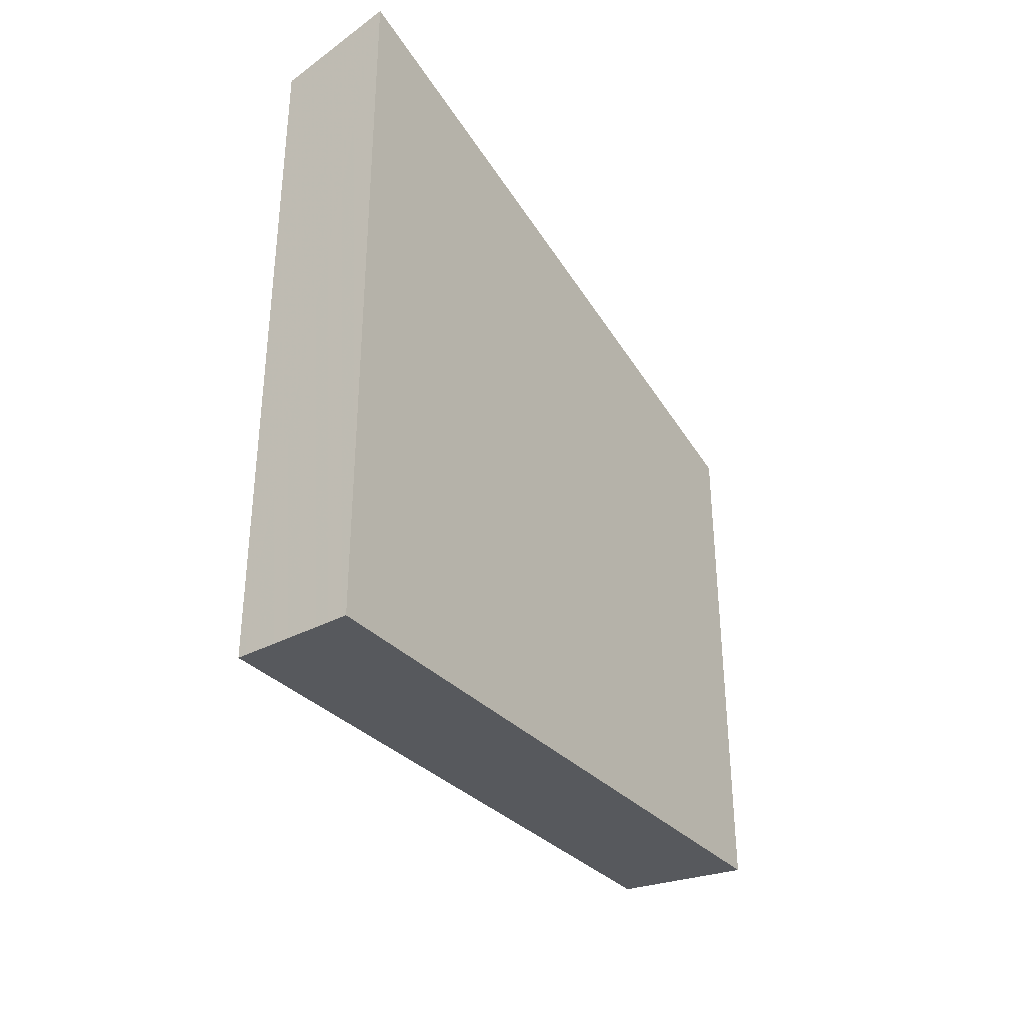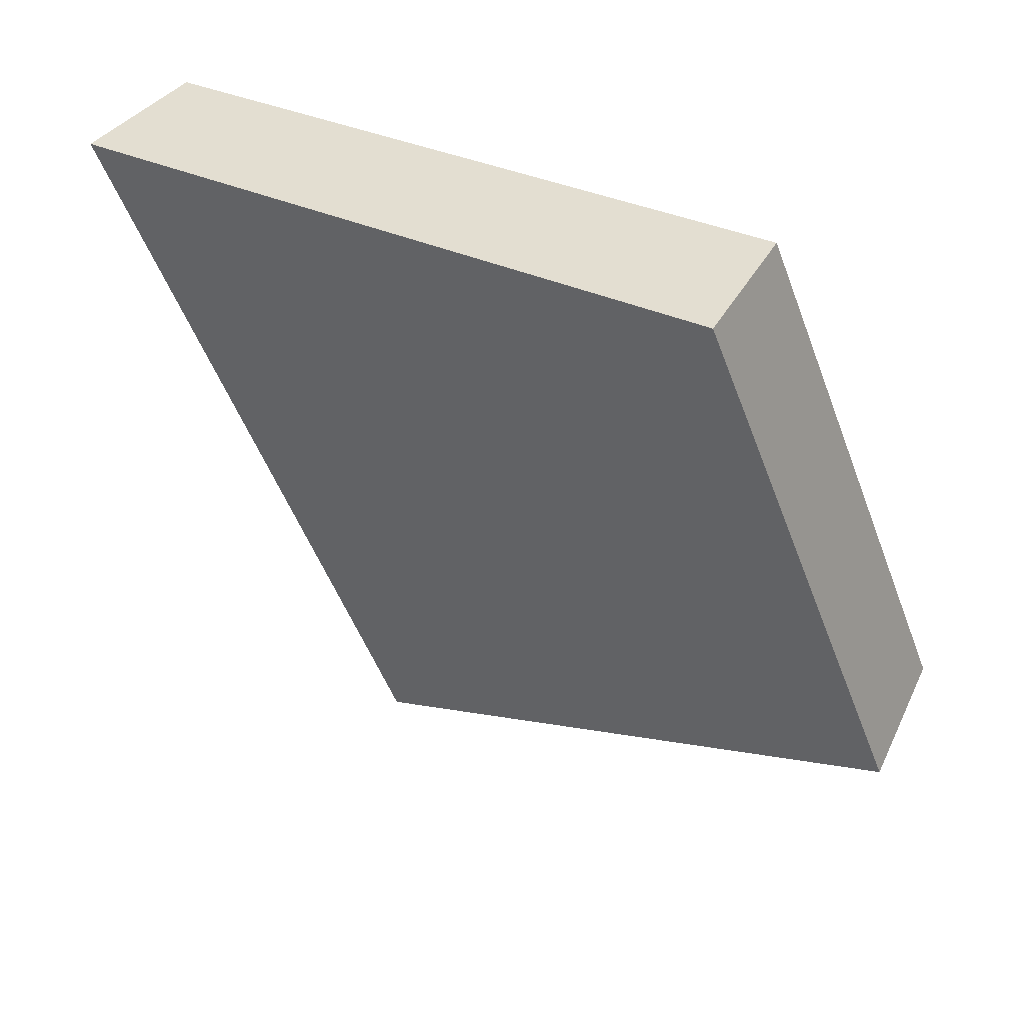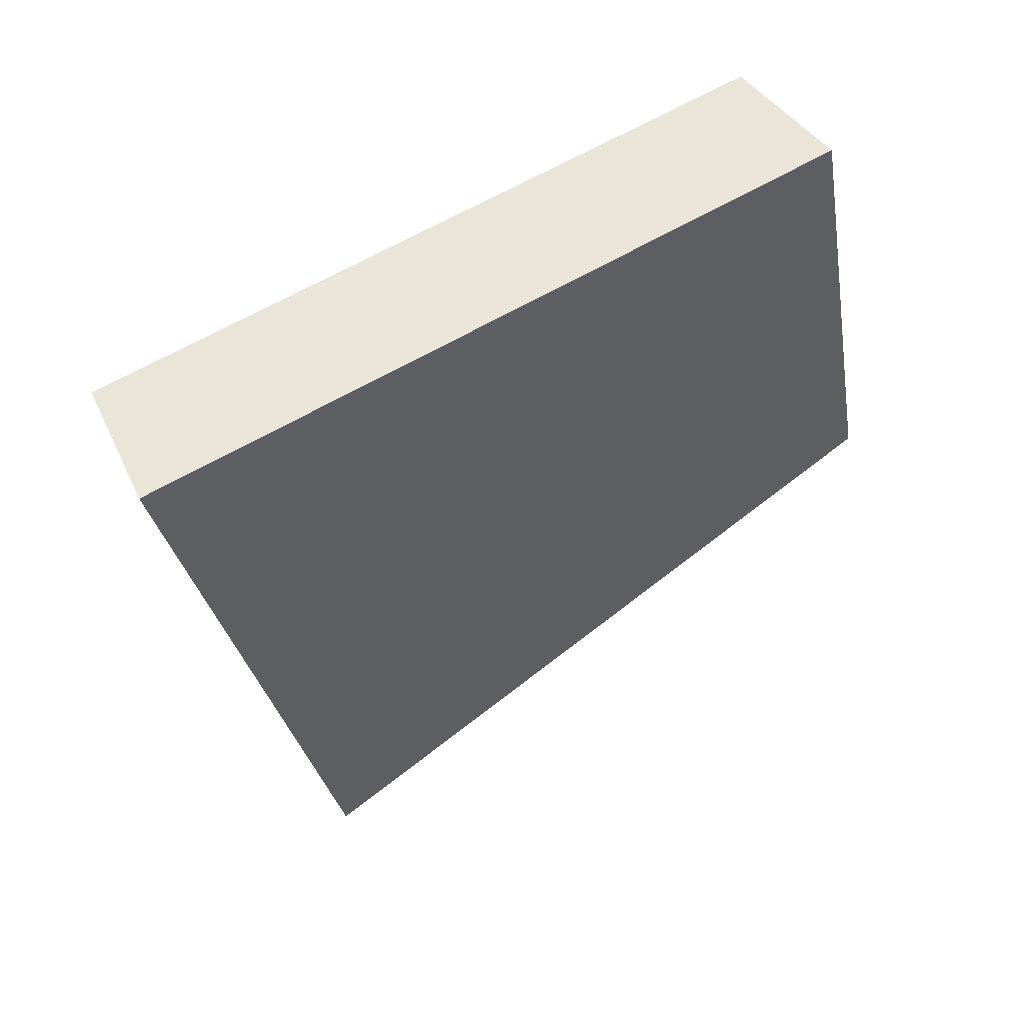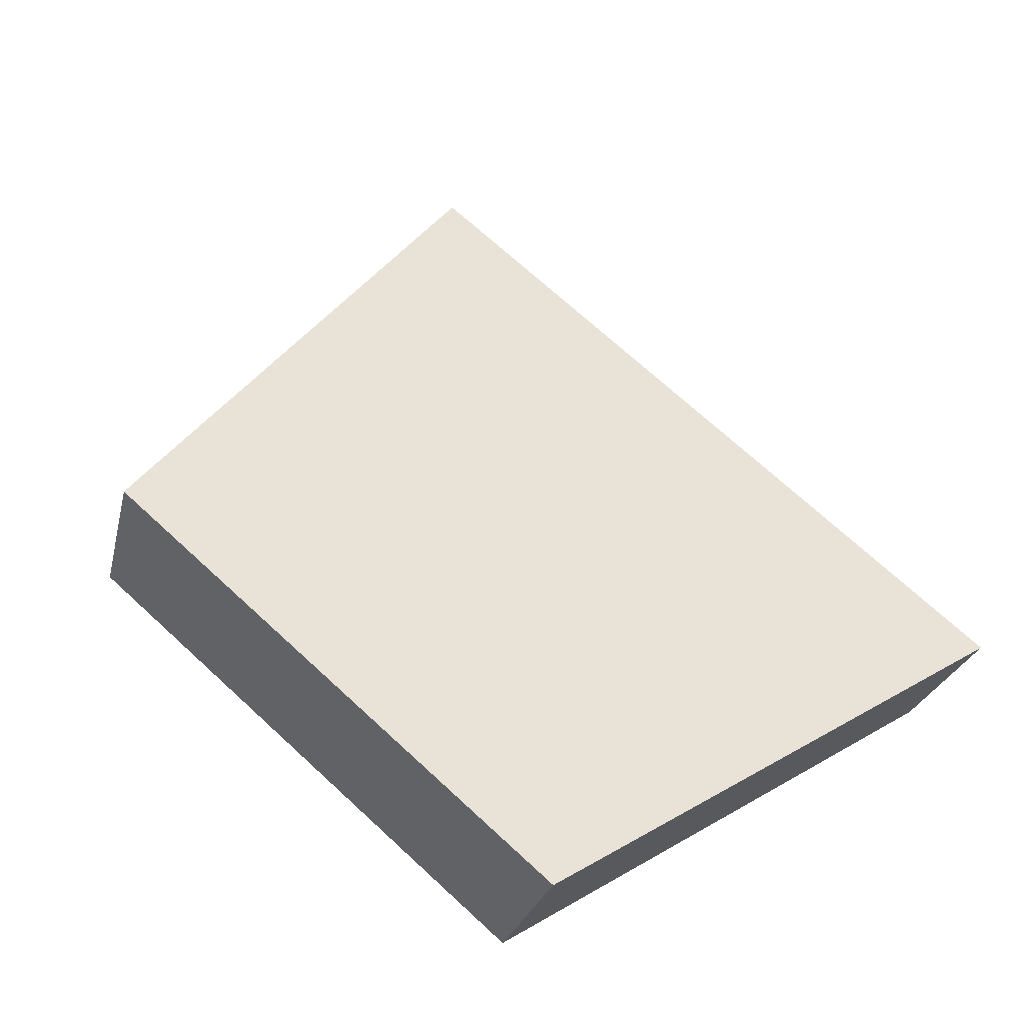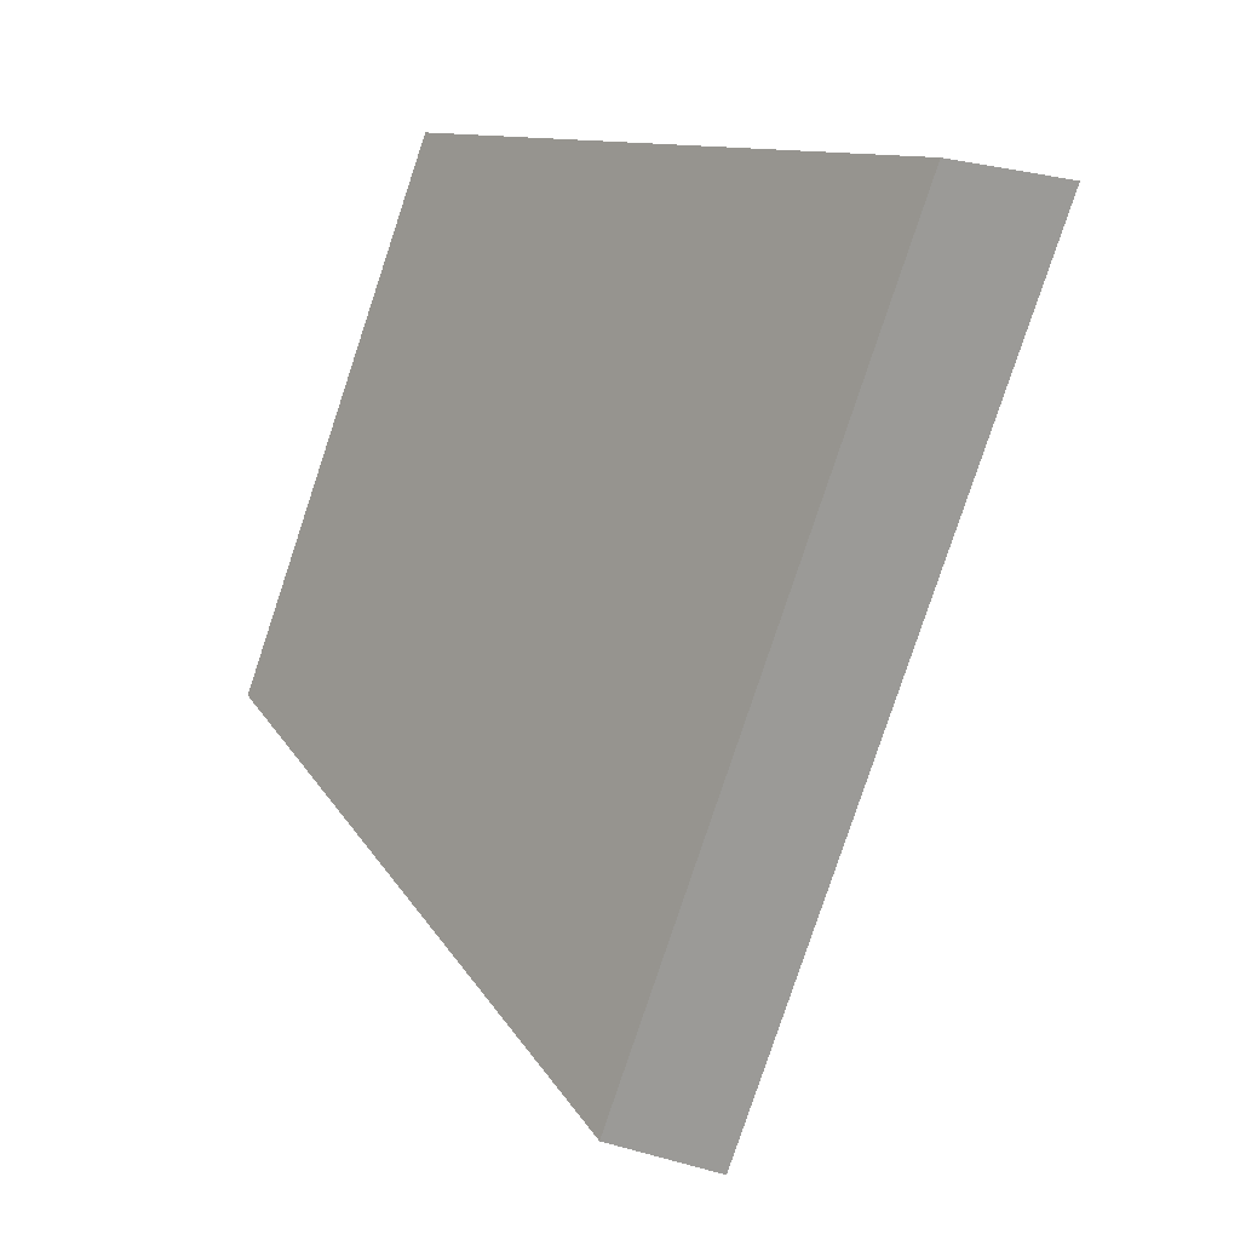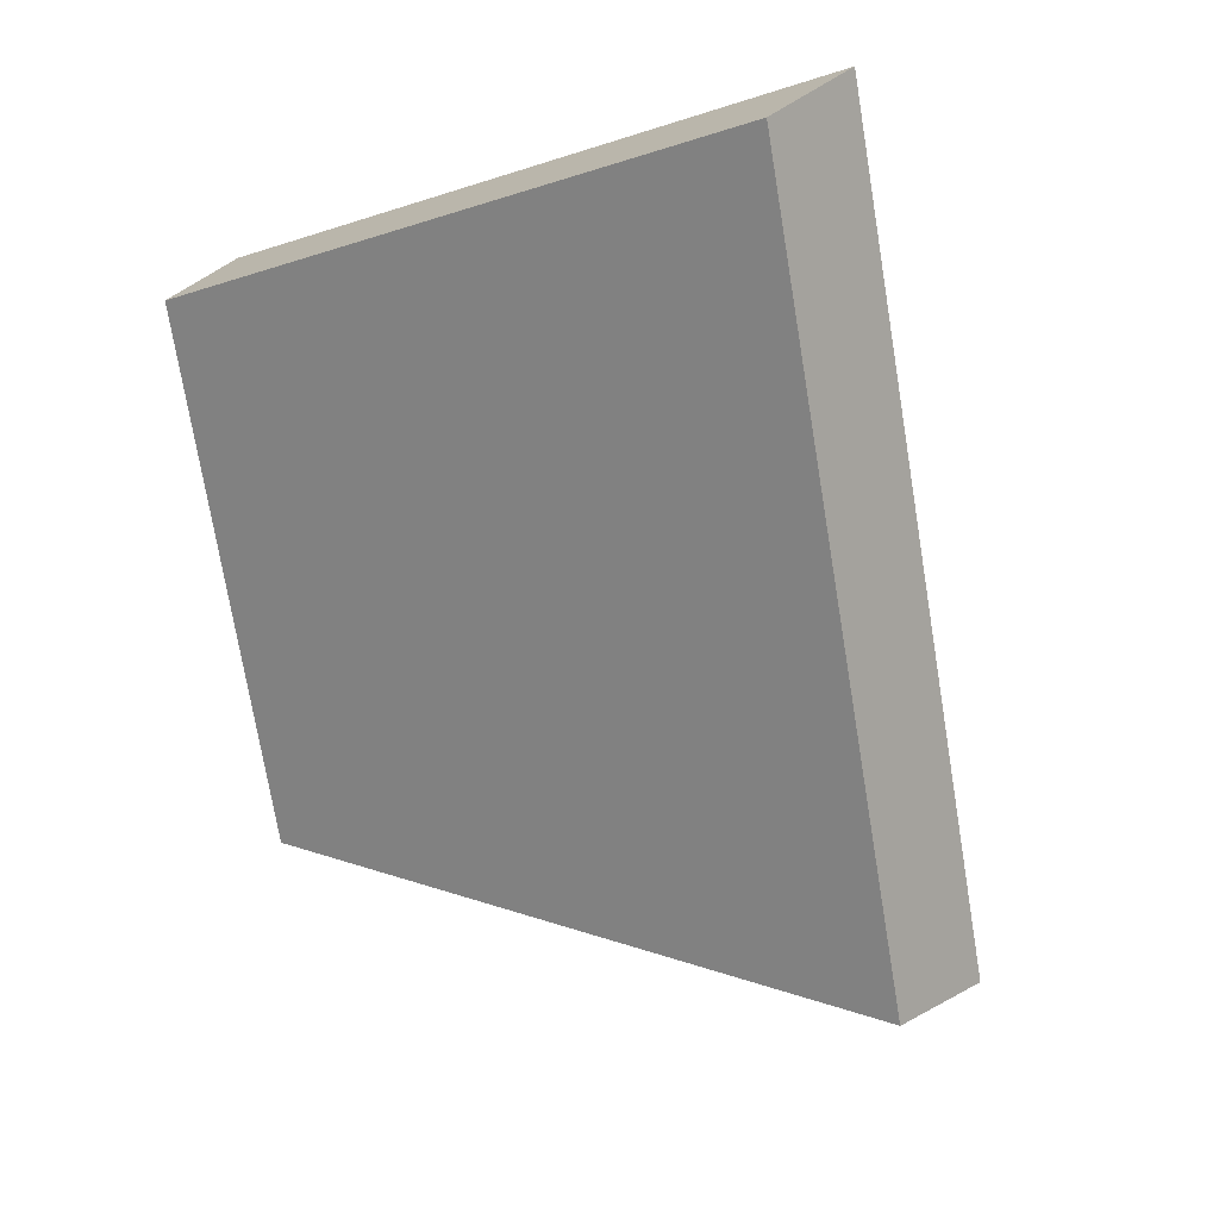
<metadata>
{"format":"obj","ext":"obj","renderer":"f3d","projection":"perspective","resolution":1024,"background":"white","views":[{"elev":-60.7,"azim":90.1,"up":"+Z"},{"elev":41.7,"azim":-177.7,"up":"+Z"},{"elev":46.3,"azim":116.4,"up":"+Z"},{"elev":69.4,"azim":-27.5,"up":"+Y"},{"elev":3.2,"azim":20.5,"up":"+Z"},{"elev":-73.3,"azim":29.0,"up":"+Y"}]}
</metadata>
<code>
v 2.146 0.1324 2.685
v 2.15 0.1324 2.696
v 2.142 0.1378 2.697
v 2.139 0.1378 2.689
v 2.143 0.1394 2.697
v 2.142 0.1378 2.697
v 2.15 0.1324 2.696
v 2.152 0.1339 2.695
v 2.14 0.1394 2.689
v 2.139 0.1378 2.689
v 2.142 0.1378 2.697
v 2.143 0.1394 2.697
v 2.152 0.1339 2.695
v 2.15 0.1324 2.696
v 2.146 0.1324 2.685
v 2.147 0.1339 2.684
v 2.147 0.1339 2.684
v 2.146 0.1324 2.685
v 2.139 0.1378 2.689
v 2.14 0.1394 2.689
v 2.14 0.1394 2.689
v 2.143 0.1394 2.697
v 2.152 0.1339 2.695
v 2.147 0.1339 2.684
f 1 2 3
f 1 3 4
f 5 6 7
f 5 7 8
f 9 10 11
f 9 11 12
f 13 14 15
f 13 15 16
f 17 18 19
f 17 19 20
f 21 22 23
f 21 23 24

</code>
